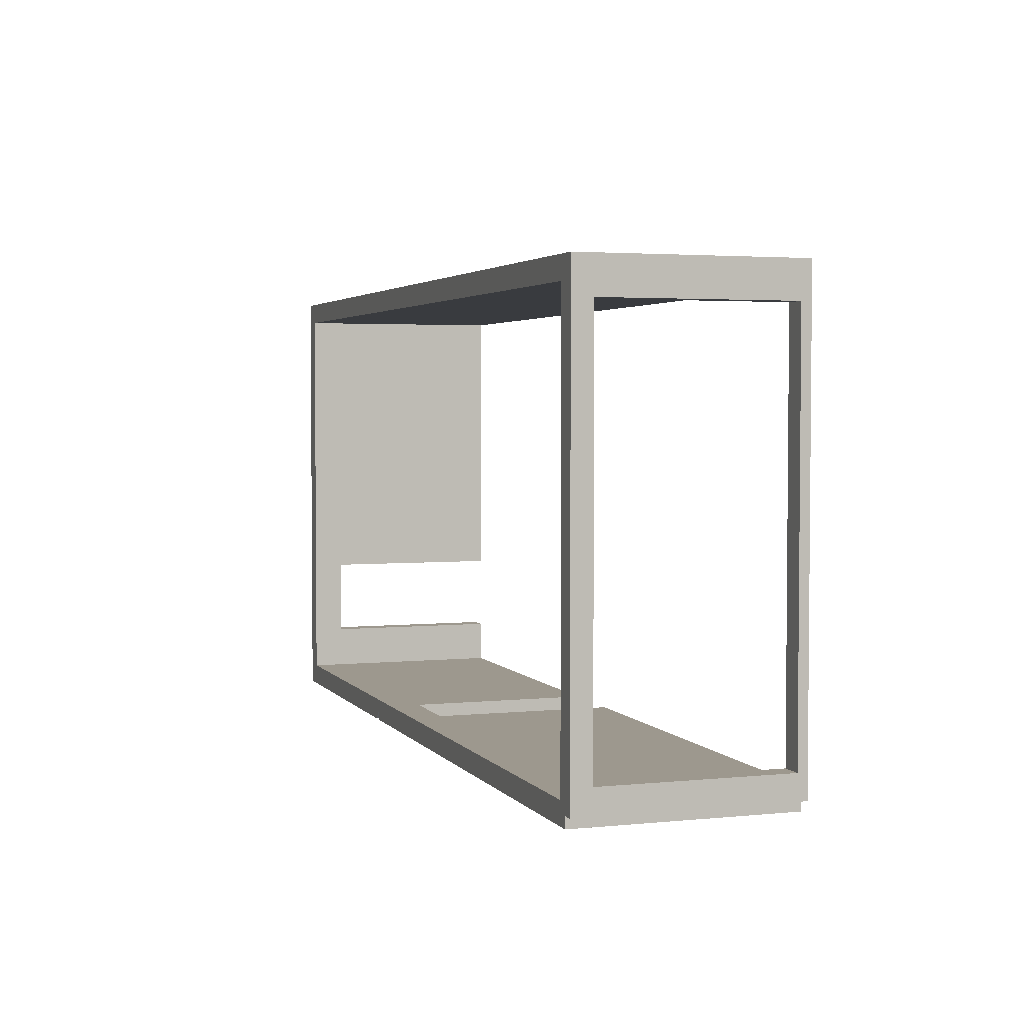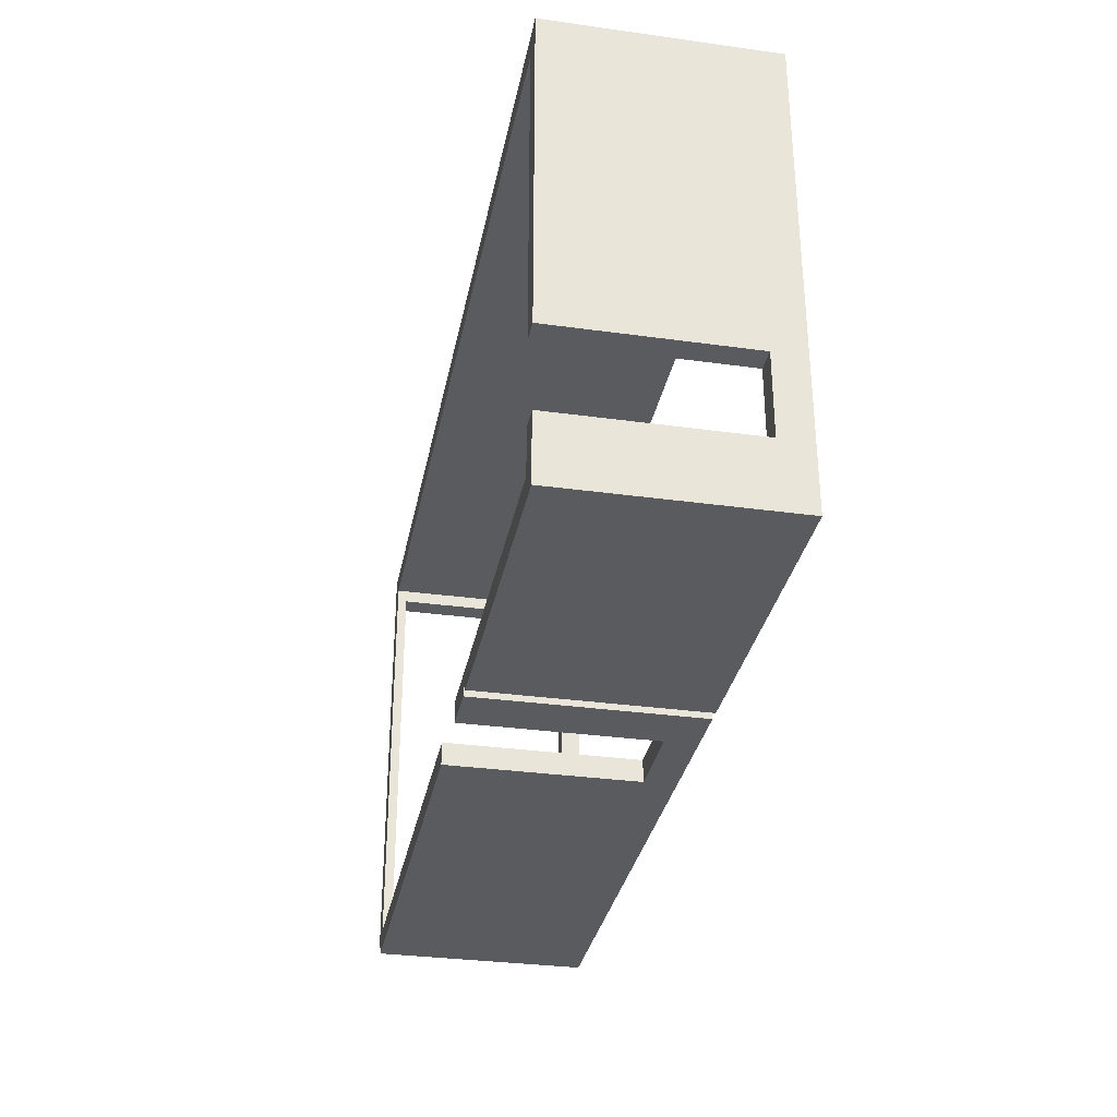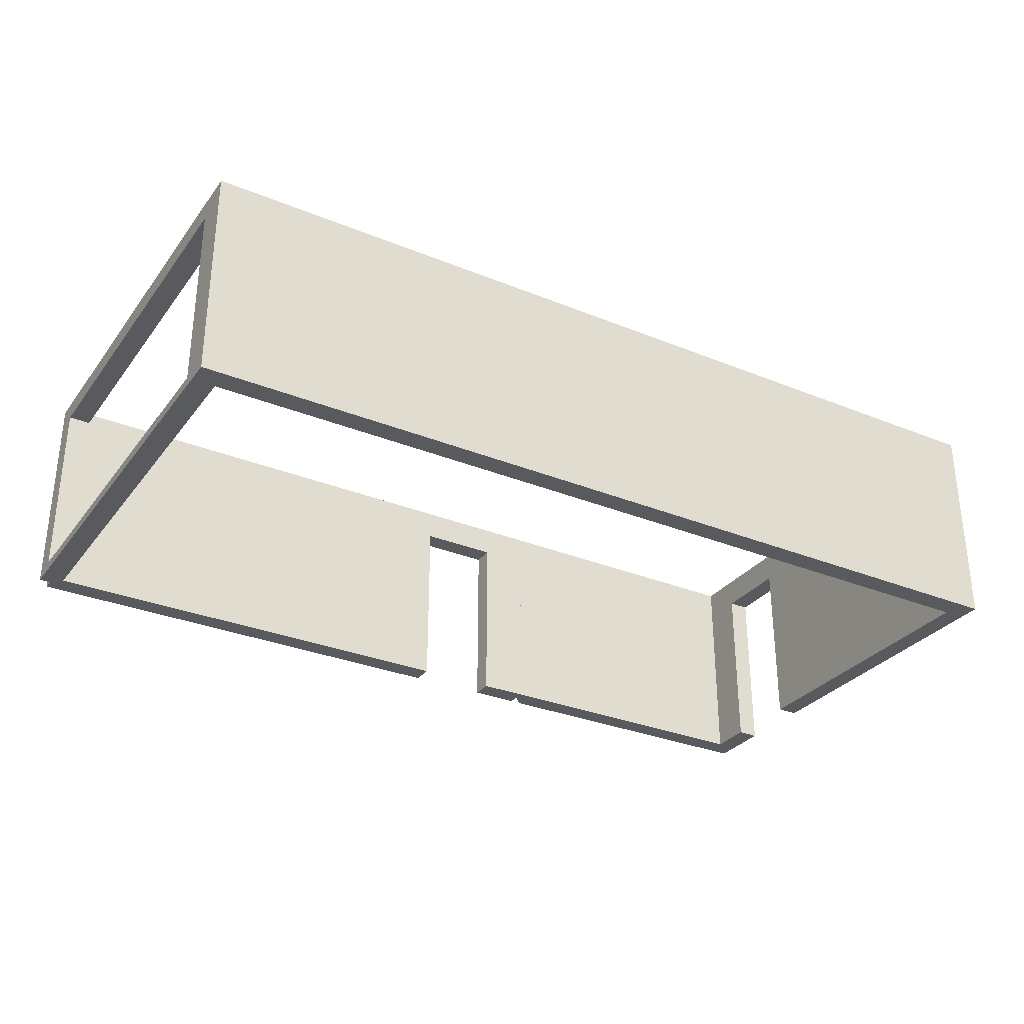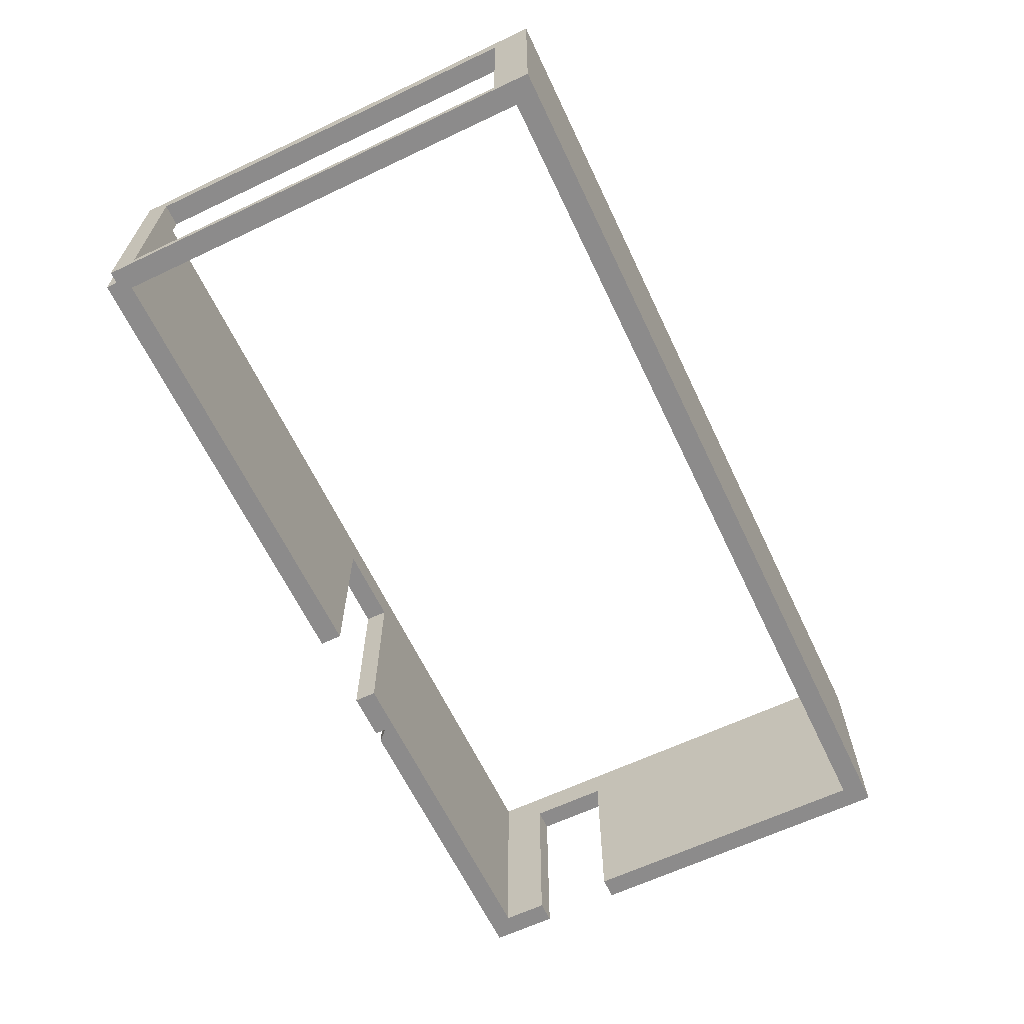
<metadata>
{"format":"obj","ext":"obj","renderer":"f3d","projection":"perspective","resolution":1024,"background":"white","views":[{"elev":3.2,"azim":-109.0,"up":"+Z"},{"elev":-32.3,"azim":79.1,"up":"+Z"},{"elev":-30.7,"azim":-30.4,"up":"+Y"},{"elev":-64.0,"azim":-64.5,"up":"+Y"}]}
</metadata>
<code>
o wall_6_33
v -4.382 1.102 -0.4042
v -4.382 1.102 0.05171
v -4.586 1.102 0.05171
v -4.586 1.102 -0.4042
v -4.382 1.102 7.38
v -4.382 1.102 7.631
v -4.586 1.102 7.834
v -4.586 1.102 7.38
v -4.382 1.102 2.494
v -4.382 1.102 4.937
v -4.586 1.102 4.937
v -4.586 1.102 2.494
v -4.586 1.102 0.05171
v -4.382 1.102 0.05171
v -4.382 5.073 0.05171
v -4.586 5.073 0.05171
v -4.382 1.102 -0.4042
v -4.382 5.073 -0.4042
v -4.586 1.102 -0.4042
v -4.586 5.073 -0.4042
v -4.586 1.102 7.834
v -4.382 1.102 7.631
v -4.382 5.073 7.631
v -4.586 5.073 7.834
v -4.382 1.102 7.38
v -4.382 5.073 7.38
v -4.586 1.102 7.38
v -4.586 5.073 7.38
v -4.586 1.102 4.937
v -4.382 1.102 4.937
v -4.382 1.281 4.937
v -4.586 1.281 4.937
v -4.382 1.102 2.494
v -4.382 1.281 2.494
v -4.586 1.102 2.494
v -4.586 1.281 2.494
v -4.586 4.701 4.937
v -4.382 4.701 4.937
v -4.382 5.073 4.937
v -4.586 5.073 4.937
v -4.382 4.701 2.494
v -4.382 5.073 2.494
v -4.586 4.701 2.494
v -4.586 5.073 2.494
v -4.382 1.281 7.38
v -4.586 1.281 7.38
v -4.586 4.701 7.38
v -4.382 4.701 7.38
v -4.382 1.281 0.05171
v -4.586 1.281 0.05171
v -4.382 4.701 0.05171
v -4.586 4.701 0.05171
v -4.586 5.073 -0.4042
v -4.586 5.073 0.05171
v -4.382 5.073 0.05171
v -4.382 5.073 -0.4042
v -4.586 5.073 7.38
v -4.586 5.073 7.834
v -4.382 5.073 7.631
v -4.382 5.073 7.38
v -4.586 5.073 2.494
v -4.586 5.073 4.937
v -4.382 5.073 4.937
v -4.382 5.073 2.494
v -4.586 1.102 -0.4042
v -4.586 1.102 0.05171
v -4.789 1.102 0.05171
v -4.789 1.102 -0.4042
v -4.586 1.102 7.38
v -4.586 1.102 7.834
v -4.789 1.102 8.038
v -4.789 1.102 7.38
v -4.586 1.102 2.494
v -4.586 1.102 4.937
v -4.789 1.102 4.937
v -4.789 1.102 2.494
v -4.789 1.102 -0.4042
v -4.789 1.102 0.05171
v -4.789 5.073 0.05171
v -4.789 5.073 -0.4042
v -4.586 1.102 0.05171
v -4.586 5.073 0.05171
v -4.586 1.102 -0.4042
v -4.586 5.073 -0.4042
v -4.789 1.102 7.38
v -4.789 1.102 8.038
v -4.789 5.073 8.038
v -4.789 5.073 7.38
v -4.586 1.102 7.834
v -4.586 5.073 7.834
v -4.586 1.102 7.38
v -4.586 5.073 7.38
v -4.789 1.102 2.494
v -4.789 1.102 4.937
v -4.789 1.281 4.937
v -4.789 1.281 2.494
v -4.586 1.102 4.937
v -4.586 1.281 4.937
v -4.586 1.102 2.494
v -4.586 1.281 2.494
v -4.789 4.701 2.494
v -4.789 4.701 4.937
v -4.789 5.073 4.937
v -4.789 5.073 2.494
v -4.586 4.701 4.937
v -4.586 5.073 4.937
v -4.586 4.701 2.494
v -4.586 5.073 2.494
v -4.789 1.281 7.38
v -4.586 1.281 7.38
v -4.789 4.701 7.38
v -4.586 4.701 7.38
v -4.789 1.281 0.05171
v -4.586 1.281 0.05171
v -4.789 4.701 0.05171
v -4.586 4.701 0.05171
v -4.789 5.073 -0.4042
v -4.789 5.073 0.05171
v -4.586 5.073 0.05171
v -4.586 5.073 -0.4042
v -4.789 5.073 7.38
v -4.789 5.073 8.038
v -4.586 5.073 7.834
v -4.586 5.073 7.38
v -4.789 5.073 2.494
v -4.789 5.073 4.937
v -4.586 5.073 4.937
v -4.586 5.073 2.494
v -4.586 1.102 -0.4042
v -4.586 1.102 -0.6078
v 3.784 1.102 -0.6078
v 3.784 1.102 -0.5591
v 3.784 1.102 -0.4042
v 3.784 1.102 -0.5591
v 5.274 1.102 -0.4103
v 5.274 1.102 -0.6078
v 6.162 1.102 -0.6078
v 6.162 1.102 -0.4042
v 5.274 1.102 -0.4042
v 5.274 1.102 -0.4103
v 11.66 1.102 7.631
v 11.86 1.102 7.834
v -4.586 1.102 7.834
v -4.382 1.102 7.631
v -4.382 1.102 7.631
v -4.586 1.102 7.834
v -4.586 5.073 7.834
v -4.382 5.073 7.631
v 11.86 1.102 7.834
v 11.66 1.102 7.631
v 11.66 5.073 7.631
v 11.86 5.073 7.834
v -4.382 5.073 7.631
v -4.586 5.073 7.834
v 11.86 5.073 7.834
v 11.66 5.073 7.631
v 11.86 1.102 7.834
v 12.06 1.102 8.038
v -4.789 1.102 8.038
v -4.586 1.102 7.834
v -4.586 1.102 7.834
v -4.789 1.102 8.038
v -4.789 5.073 8.038
v -4.586 5.073 7.834
v 12.06 1.102 8.038
v 12.06 5.073 8.038
v 11.86 1.102 7.834
v 11.86 5.073 7.834
v -4.586 5.073 7.834
v -4.789 5.073 8.038
v 12.06 5.073 8.038
v 11.86 5.073 7.834
v 3.784 1.102 -0.4042
v 3.784 1.102 -0.2007
v -4.586 1.102 -0.2007
v -4.586 1.102 -0.4042
v 6.162 1.102 -0.4042
v 6.162 1.102 -0.2007
v 5.274 1.102 -0.2007
v 5.274 1.102 -0.4042
v 3.784 5.073 -0.5591
v 3.784 5.073 -0.6078
v -4.586 5.073 -0.6078
v 3.784 5.073 -0.5591
v -4.586 5.073 -0.4042
v 3.784 5.073 -0.4042
v 6.162 5.073 -0.4042
v 6.162 5.073 -0.6078
v 5.274 5.073 -0.6078
v 5.274 5.073 -0.4103
v 5.274 5.073 -0.4103
v 5.274 5.073 -0.4042
v 3.784 5.073 -0.4103
v 5.274 5.073 -0.5591
v -4.586 1.102 -0.6078
v -4.586 1.102 -0.4042
v -4.586 5.073 -0.4042
v -4.586 5.073 -0.6078
v 3.784 1.102 -0.4042
v 3.784 1.102 -0.5591
v 3.784 5.073 -0.5591
v 3.784 5.073 -0.4042
v 3.784 1.102 -0.5591
v 3.784 5.073 -0.5591
v 3.784 1.102 -0.6078
v 3.784 5.073 -0.6078
v 5.274 1.102 -0.6078
v 5.274 1.102 -0.4103
v 5.274 5.073 -0.4103
v 5.274 5.073 -0.6078
v 5.274 1.102 -0.4103
v 5.274 5.073 -0.4103
v 5.274 1.102 -0.4042
v 5.274 5.073 -0.4042
v 6.162 1.102 -0.4042
v 6.162 1.102 -0.6078
v 6.162 5.073 -0.6078
v 6.162 5.073 -0.4042
v 3.784 4.497 -0.5591
v 3.784 4.497 -0.4042
v 5.274 4.497 -0.4042
v 5.274 4.497 -0.4103
v 3.784 4.497 -0.4103
v 3.784 5.073 -0.4103
v 3.784 4.497 -0.5591
v 3.784 4.497 -0.6078
v 5.274 4.497 -0.5591
v 5.274 5.073 -0.5591
v 5.274 4.497 -0.4103
v 5.274 4.497 -0.6078
v -4.586 5.073 -0.4042
v -4.586 5.073 -0.2007
v 3.784 5.073 -0.2007
v 3.784 5.073 -0.4042
v 5.274 5.073 -0.4042
v 5.274 5.073 -0.2007
v 6.162 5.073 -0.2007
v 6.162 5.073 -0.4042
v -4.586 1.102 -0.4042
v -4.586 1.102 -0.2007
v -4.586 5.073 -0.2007
v -4.586 5.073 -0.4042
v 3.784 1.102 -0.2007
v 3.784 5.073 -0.2007
v 3.784 1.102 -0.4042
v 3.784 5.073 -0.4042
v 5.274 1.102 -0.4042
v 5.274 1.102 -0.2007
v 5.274 5.073 -0.2007
v 5.274 5.073 -0.4042
v 6.162 1.102 -0.2007
v 6.162 5.073 -0.2007
v 6.162 1.102 -0.4042
v 6.162 5.073 -0.4042
v 3.784 4.497 -0.4042
v 3.784 4.497 -0.2007
v 5.274 4.497 -0.2007
v 5.274 4.497 -0.4042
v 11.86 1.102 -0.4042
v 11.66 1.102 -0.2007
v 11.66 5.073 -0.2007
v 11.86 5.073 -0.4042
v 11.66 1.102 0.6103
v 11.66 5.073 0.6103
v 11.86 1.102 0.6103
v 11.86 5.073 0.6103
v 11.86 1.102 0.6103
v 11.86 5.073 0.6103
v 11.86 1.102 0.6103
v 11.86 5.073 0.6103
v 11.66 1.102 2.1
v 11.66 1.102 7.631
v 11.66 5.073 7.631
v 11.66 5.073 2.1
v 11.86 1.102 7.834
v 11.86 5.073 7.834
v 11.86 1.102 2.1
v 11.71 1.102 2.1
v 11.71 5.073 2.1
v 11.86 5.073 2.1
v 11.71 1.102 2.1
v 11.71 5.073 2.1
v 11.86 4.497 0.6103
v 11.86 4.497 2.1
v 11.86 5.073 2.1
v 11.71 4.497 2.1
v 11.71 4.497 2.1
v 11.86 4.497 2.1
v 11.86 4.497 0.6103
v 11.66 4.497 0.6103
v 11.66 4.497 2.1
v 11.71 4.497 0.6103
v 11.71 5.073 0.6103
v 11.86 4.497 0.6103
v 11.66 1.102 -0.2007
v 11.86 1.102 -0.4042
v 11.86 1.102 0.6103
v 11.86 1.102 0.6103
v 11.66 1.102 0.6103
v 11.86 1.102 0.6103
v 11.66 1.102 7.631
v 11.66 1.102 2.1
v 11.71 1.102 2.1
v 11.71 1.102 2.1
v 11.86 1.102 2.1
v 11.86 1.102 7.834
v 6.162 5.073 -0.4042
v 5.958 5.073 -0.2007
v 11.66 5.073 -0.2007
v 11.86 5.073 -0.4042
v 12.06 1.102 -0.6078
v 11.86 1.102 -0.4042
v 6.162 1.102 -0.4042
v 6.365 1.102 -0.6078
v 11.86 1.102 -0.4042
v 11.66 1.102 -0.2007
v 5.958 1.102 -0.2007
v 6.162 1.102 -0.4042
v 6.162 1.102 -0.4042
v 5.958 1.102 -0.2007
v 5.958 5.073 -0.2007
v 6.162 5.073 -0.4042
v 11.66 1.102 -0.2007
v 11.66 5.073 -0.2007
v 11.86 1.102 -0.4042
v 11.86 5.073 -0.4042
v 6.365 1.102 -0.6078
v 6.162 1.102 -0.4042
v 6.162 5.073 -0.4042
v 6.365 5.073 -0.6078
v 11.86 1.102 -0.4042
v 12.06 1.102 -0.6078
v 12.06 5.073 -0.6078
v 11.86 5.073 -0.4042
v 6.365 5.073 -0.6078
v 6.162 5.073 -0.4042
v 11.86 5.073 -0.4042
v 12.06 5.073 -0.6078
v 12.06 1.102 0.6103
v 11.86 1.102 0.6103
v 11.86 1.102 -0.4042
v 12.06 1.102 -0.6078
v 12.06 1.102 2.1
v 12.06 1.102 8.038
v 11.86 1.102 7.834
v 11.86 1.102 2.1
v 11.86 5.073 0.6103
v 11.86 5.073 0.6103
v 11.86 5.073 -0.4042
v 11.86 5.073 0.6103
v 11.66 5.073 -0.2007
v 11.66 5.073 0.6103
v 11.71 5.073 2.1
v 11.71 5.073 2.1
v 11.66 5.073 2.1
v 11.66 5.073 7.631
v 11.86 5.073 7.834
v 11.86 5.073 2.1
v 11.86 5.073 2.1
v 11.71 5.073 0.6103
v 12.06 5.073 -0.6078
v 11.86 5.073 -0.4042
v 11.86 5.073 0.6103
v 12.06 5.073 0.6103
v 11.86 5.073 2.1
v 11.86 5.073 7.834
v 12.06 5.073 8.038
v 12.06 5.073 2.1
v 12.06 1.102 -0.6078
v 11.86 1.102 -0.4042
v 11.86 5.073 -0.4042
v 12.06 5.073 -0.6078
v 11.86 1.102 0.6103
v 12.06 1.102 0.6103
v 12.06 5.073 0.6103
v 11.86 5.073 0.6103
v 11.86 1.102 7.834
v 12.06 1.102 8.038
v 12.06 5.073 8.038
v 11.86 5.073 7.834
v 12.06 1.102 2.1
v 12.06 5.073 2.1
v 11.86 1.102 2.1
v 11.86 5.073 2.1
v 11.86 4.497 2.1
v 12.06 4.497 2.1
v 12.06 4.497 0.6103
v 11.86 4.497 0.6103
f 1 2 3
f 1 3 4
f 5 6 7
f 5 7 8
f 9 10 11
f 9 11 12
f 10 5 8
f 10 8 11
f 2 9 12
f 2 12 3
f 13 14 16
f 14 17 15
f 17 19 18
f 21 22 24
f 22 25 23
f 25 27 26
f 30 33 31
f 36 32 31
f 36 31 34
f 38 41 39
f 41 43 42
f 41 38 37
f 41 37 43
f 27 25 46
f 25 30 45
f 30 29 31
f 32 46 45
f 32 45 31
f 47 48 28
f 48 38 26
f 38 37 39
f 38 48 47
f 38 47 37
f 35 33 36
f 33 14 34
f 14 13 49
f 50 36 34
f 50 34 49
f 41 51 42
f 51 52 15
f 51 41 43
f 51 43 52
f 53 54 55
f 53 55 56
f 57 58 59
f 57 59 60
f 61 62 63
f 61 63 64
f 62 57 60
f 62 60 63
f 54 61 64
f 54 64 55
f 65 66 67
f 65 67 68
f 69 70 71
f 69 71 72
f 73 74 75
f 73 75 76
f 74 69 72
f 74 72 75
f 66 73 76
f 66 76 67
f 77 78 80
f 78 81 79
f 83 77 84
f 85 86 88
f 86 89 87
f 91 85 92
f 93 94 96
f 96 95 98
f 96 98 100
f 101 102 104
f 107 105 102
f 107 102 101
f 94 85 95
f 85 91 109
f 97 94 98
f 95 109 110
f 95 110 98
f 102 111 103
f 111 112 88
f 105 102 106
f 105 112 111
f 105 111 102
f 78 93 113
f 93 99 96
f 81 78 114
f 113 96 100
f 113 100 114
f 115 101 79
f 101 107 104
f 116 115 82
f 116 107 101
f 116 101 115
f 117 118 119
f 117 119 120
f 121 122 123
f 121 123 124
f 125 126 127
f 125 127 128
f 126 121 124
f 126 124 127
f 118 125 128
f 118 128 119
f 129 130 131
f 133 129 132
f 132 129 131
f 132 131 134
f 135 136 137
f 135 137 138
f 135 138 139
f 135 139 140
f 141 142 143
f 141 143 144
f 145 146 148
f 149 150 152
f 150 145 151
f 153 154 155
f 153 155 156
f 157 158 159
f 157 159 160
f 161 162 164
f 162 165 163
f 165 167 166
f 169 170 171
f 169 171 172
f 173 174 175
f 173 175 176
f 177 178 179
f 177 179 180
f 181 182 183
f 184 181 183
f 184 183 185
f 184 185 186
f 187 188 189
f 187 189 190
f 187 190 191
f 187 191 192
f 193 181 184
f 193 184 186
f 193 186 192
f 193 192 191
f 191 190 189
f 194 191 189
f 194 189 182
f 182 181 194
f 181 193 191
f 181 191 194
f 195 196 198
f 199 200 202
f 200 203 201
f 203 205 204
f 205 195 206
f 207 208 210
f 208 211 209
f 211 213 212
f 215 216 218
f 216 207 217
f 219 220 201
f 221 222 214
f 222 223 212
f 225 219 204
f 220 219 225
f 220 225 223
f 220 223 222
f 220 222 221
f 226 225 206
f 225 227 204
f 222 229 212
f 229 230 209
f 230 226 210
f 225 226 230
f 227 225 230
f 227 230 229
f 227 229 222
f 225 223 204
f 222 227 212
f 227 222 223
f 227 223 225
f 231 232 233
f 231 233 234
f 235 236 237
f 235 237 238
f 234 233 236
f 234 236 235
f 239 240 242
f 240 243 241
f 243 245 244
f 247 248 250
f 248 251 249
f 251 253 252
f 255 256 246
f 256 257 244
f 257 258 250
f 258 257 256
f 258 256 255
f 259 260 262
f 260 263 261
f 263 265 264
f 265 267 266
f 267 269 268
f 271 272 274
f 272 275 273
f 277 278 280
f 278 281 279
f 281 271 282
f 283 284 268
f 286 287 282
f 287 288 279
f 289 283 270
f 284 283 289
f 284 289 288
f 284 288 287
f 284 287 286
f 290 291 264
f 291 286 274
f 286 292 282
f 292 283 293
f 283 294 268
f 294 290 266
f 286 291 290
f 292 286 290
f 292 290 294
f 292 294 283
f 286 284 282
f 283 284 286
f 283 286 292
f 295 296 297
f 299 295 298
f 298 295 297
f 298 297 300
f 301 302 303
f 301 303 304
f 301 304 305
f 301 305 306
f 307 308 309
f 307 309 310
f 311 312 313
f 311 313 314
f 315 316 317
f 315 317 318
f 319 320 322
f 320 323 321
f 323 325 324
f 327 328 330
f 331 332 334
f 332 327 333
f 335 336 337
f 335 337 338
f 339 340 341
f 339 341 342
f 343 344 345
f 343 345 346
f 347 348 349
f 350 347 349
f 350 349 351
f 350 351 352
f 353 354 355
f 353 355 356
f 353 356 357
f 353 357 358
f 348 347 358
f 358 347 359
f 358 359 354
f 358 354 353
f 347 350 352
f 360 347 352
f 360 352 355
f 360 355 354
f 360 354 359
f 359 347 360
f 361 362 363
f 361 363 364
f 365 366 367
f 365 367 368
f 363 365 368
f 363 368 364
f 369 370 372
f 373 374 376
f 374 369 375
f 377 378 380
f 378 381 379
f 381 383 382
f 385 386 384
f 386 387 382
f 387 388 375
f 387 386 385
f 387 385 388
f 14 15 16
f 17 18 15
f 19 20 18
f 22 23 24
f 25 26 23
f 27 28 26
f 33 34 31
f 41 42 39
f 43 44 42
f 25 45 46
f 30 31 45
f 29 32 31
f 48 26 28
f 38 39 26
f 37 40 39
f 33 34 36
f 14 49 34
f 13 50 49
f 51 15 42
f 52 16 15
f 78 79 80
f 81 82 79
f 77 80 84
f 86 87 88
f 89 90 87
f 85 88 92
f 94 95 96
f 102 103 104
f 85 109 95
f 91 110 109
f 94 95 98
f 111 88 103
f 112 92 88
f 102 103 106
f 93 96 113
f 99 100 96
f 78 113 114
f 101 104 79
f 107 108 104
f 115 79 82
f 146 147 148
f 150 151 152
f 145 148 151
f 162 163 164
f 165 166 163
f 167 168 166
f 196 197 198
f 200 201 202
f 203 204 201
f 205 206 204
f 195 198 206
f 208 209 210
f 211 212 209
f 213 214 212
f 216 217 218
f 207 210 217
f 220 202 201
f 222 212 214
f 223 224 212
f 219 201 204
f 225 204 206
f 227 228 204
f 229 209 212
f 230 210 209
f 226 206 210
f 223 224 204
f 227 228 212
f 240 241 242
f 243 244 241
f 245 246 244
f 248 249 250
f 251 252 249
f 253 254 252
f 256 244 246
f 257 249 244
f 249 257 250
f 260 261 262
f 263 264 261
f 265 266 264
f 267 268 266
f 269 270 268
f 272 273 274
f 275 276 273
f 278 279 280
f 281 282 279
f 271 274 282
f 284 285 268
f 287 279 282
f 288 280 279
f 283 268 270
f 291 274 264
f 286 282 274
f 292 293 282
f 283 268 293
f 294 266 268
f 290 264 266
f 284 285 282
f 320 321 322
f 323 324 321
f 325 326 324
f 328 329 330
f 332 333 334
f 327 330 333
f 370 371 372
f 374 375 376
f 369 372 375
f 378 379 380
f 381 382 379
f 383 384 382
f 386 382 384
f 387 375 382
f 388 376 375

</code>
